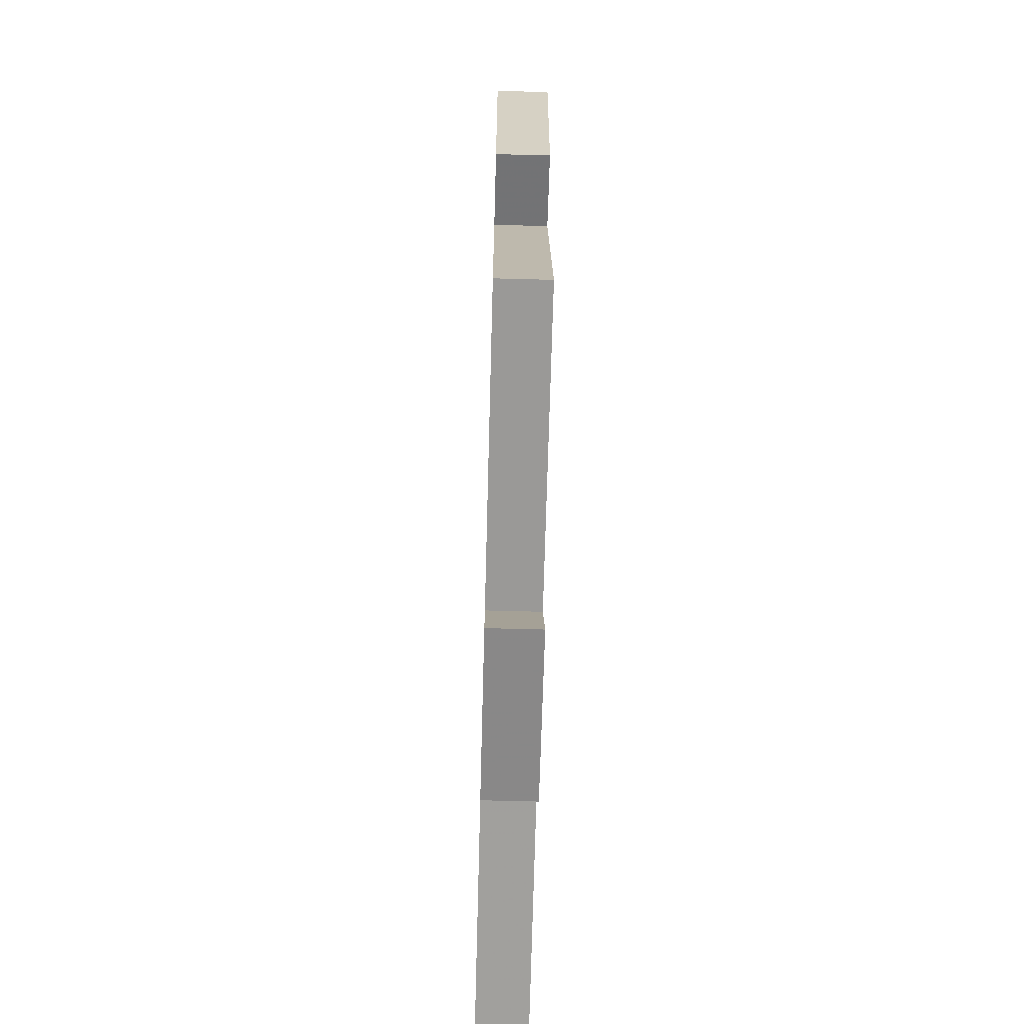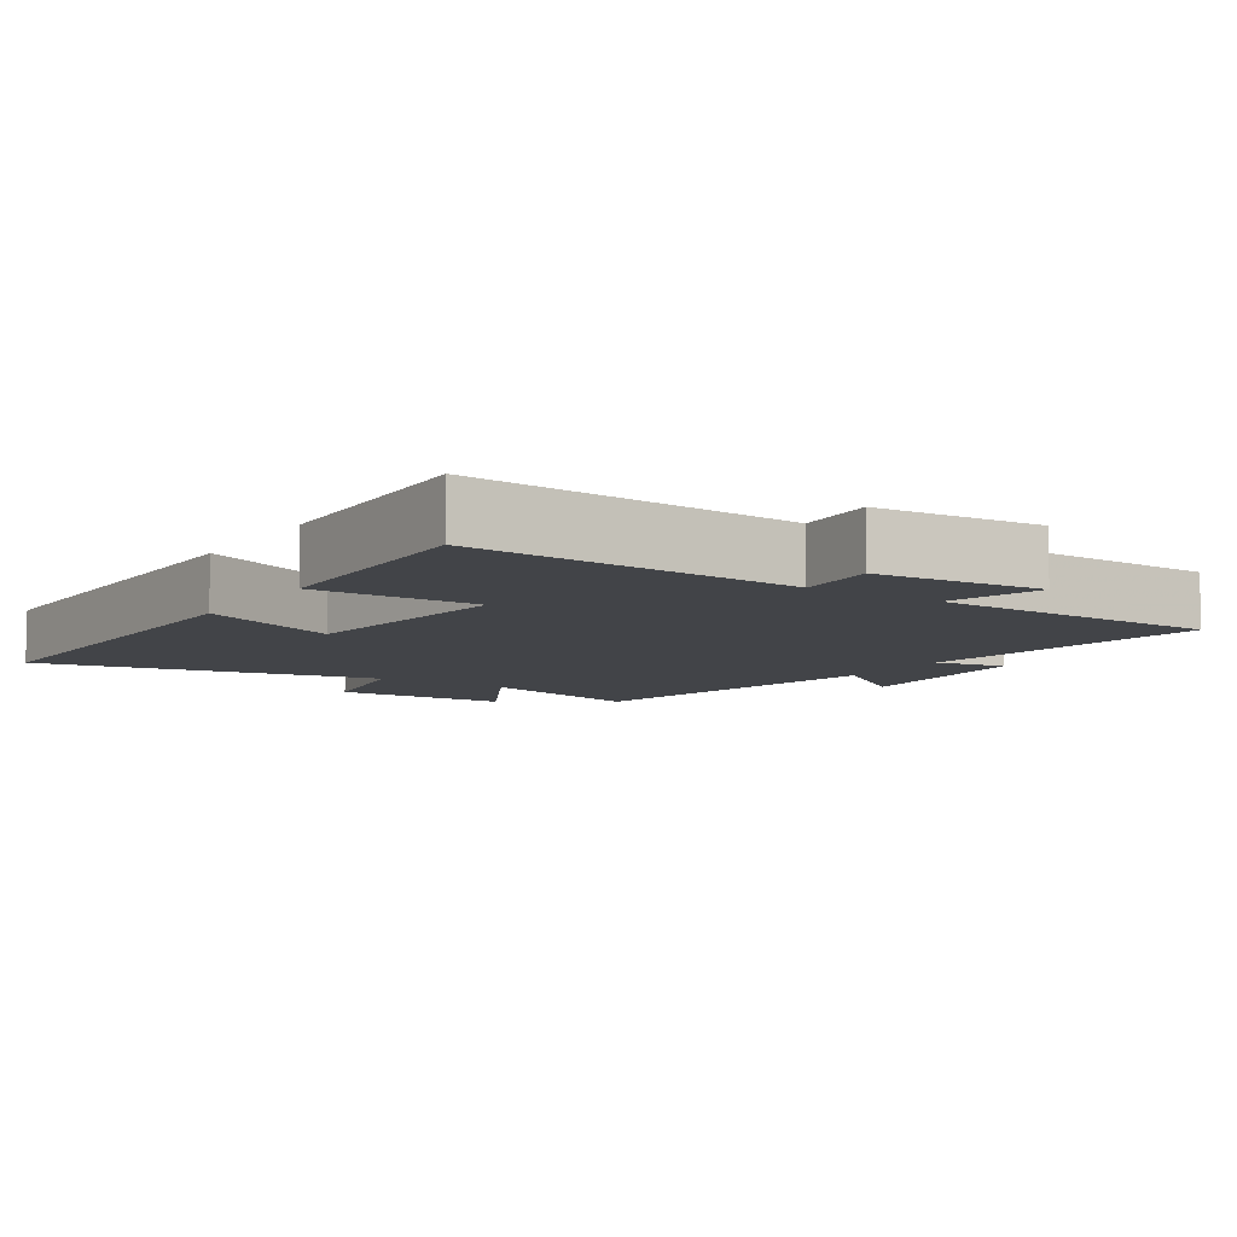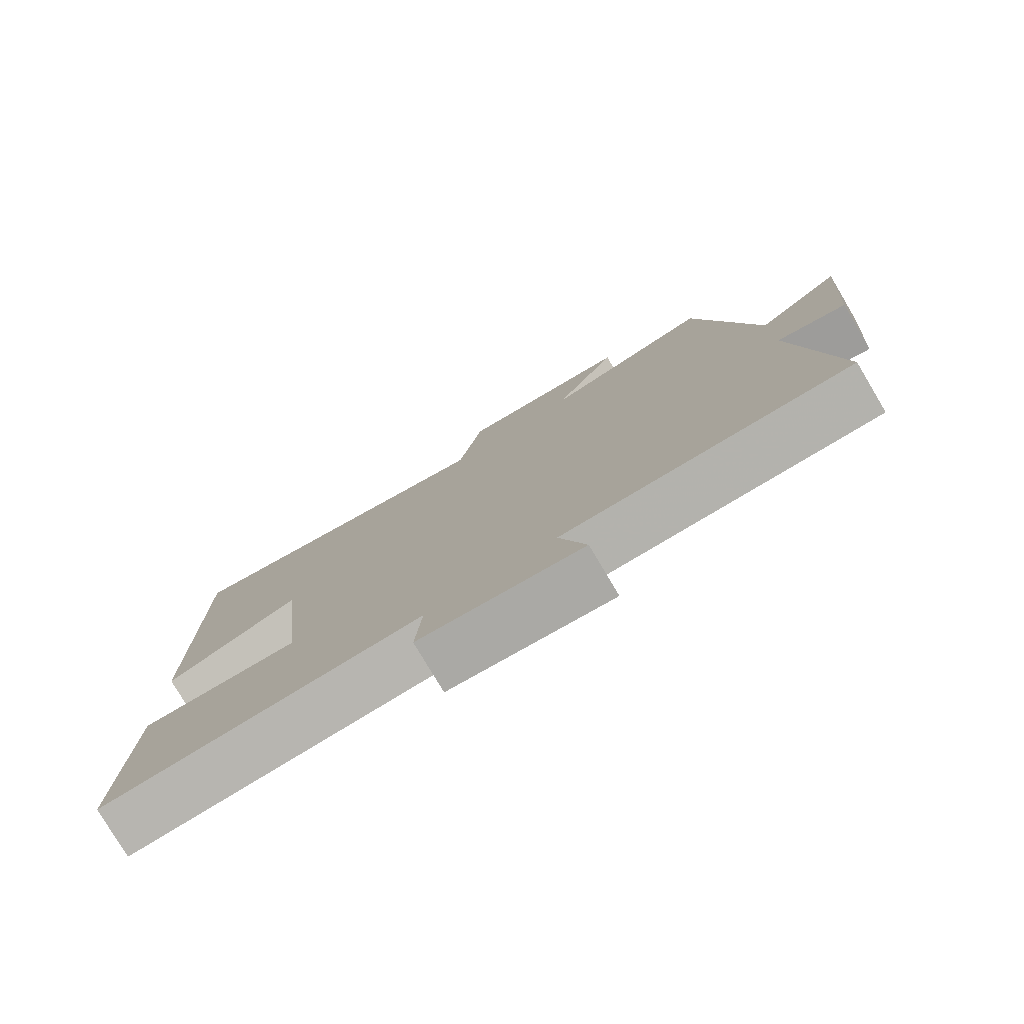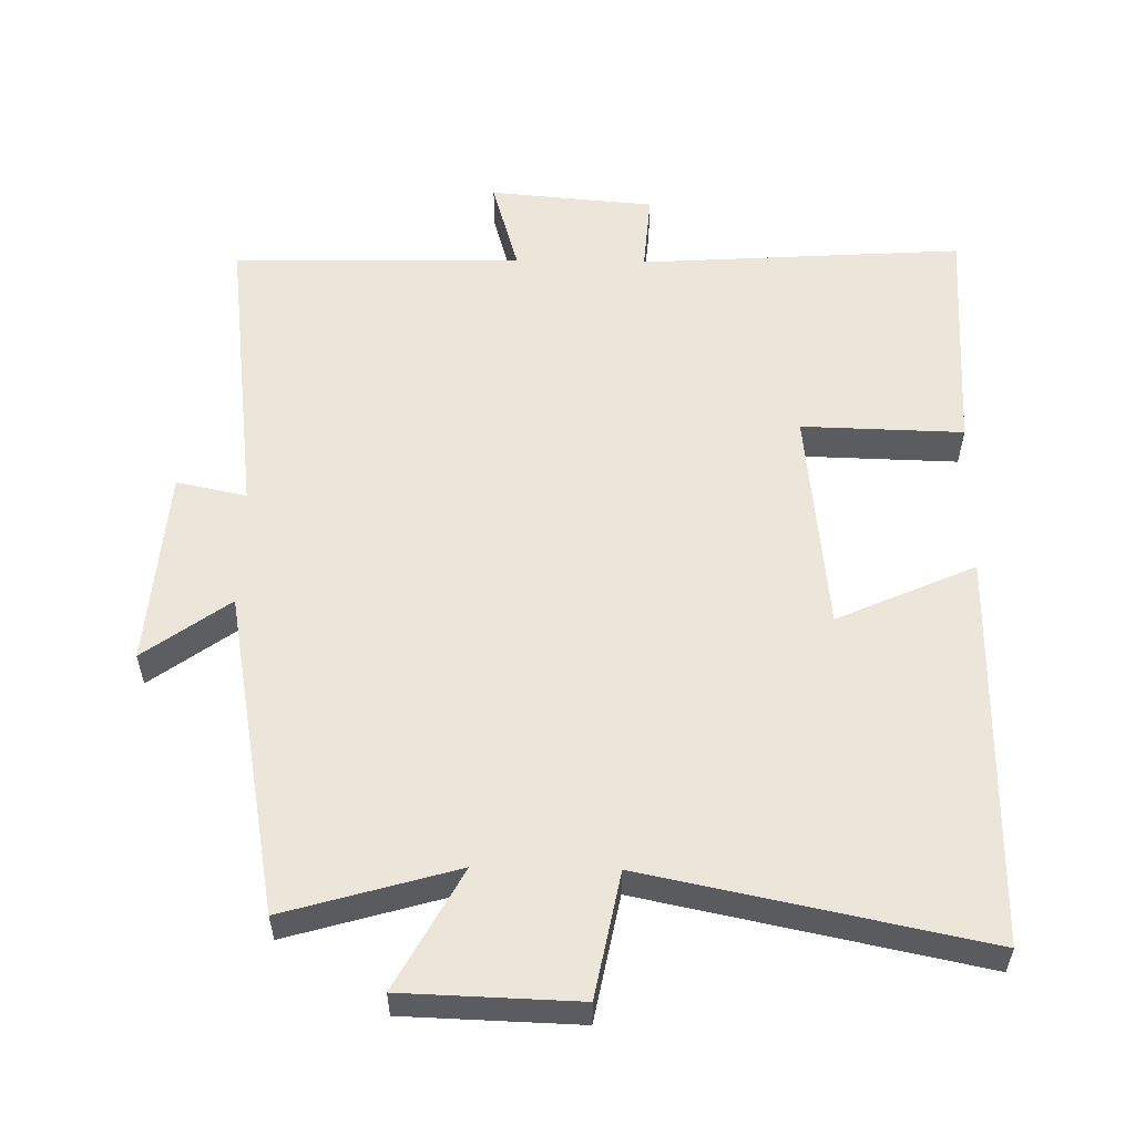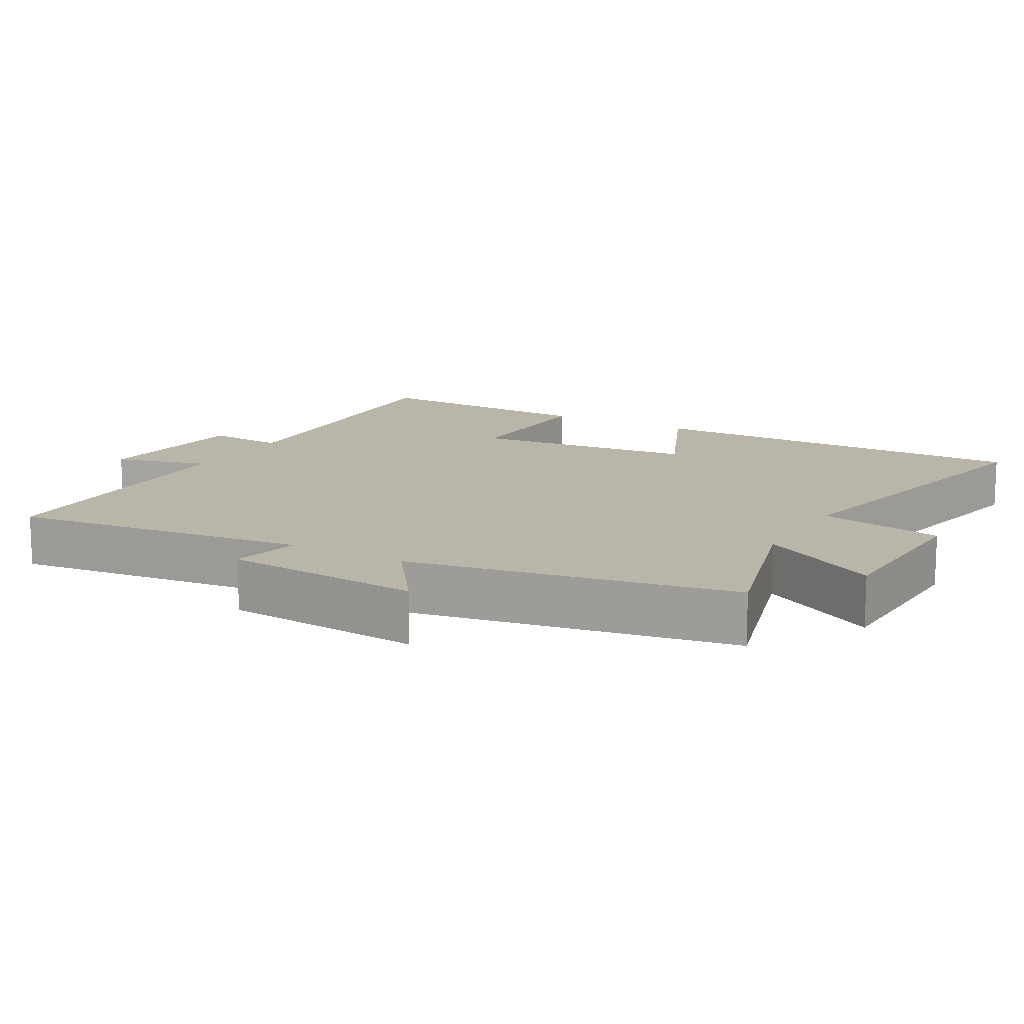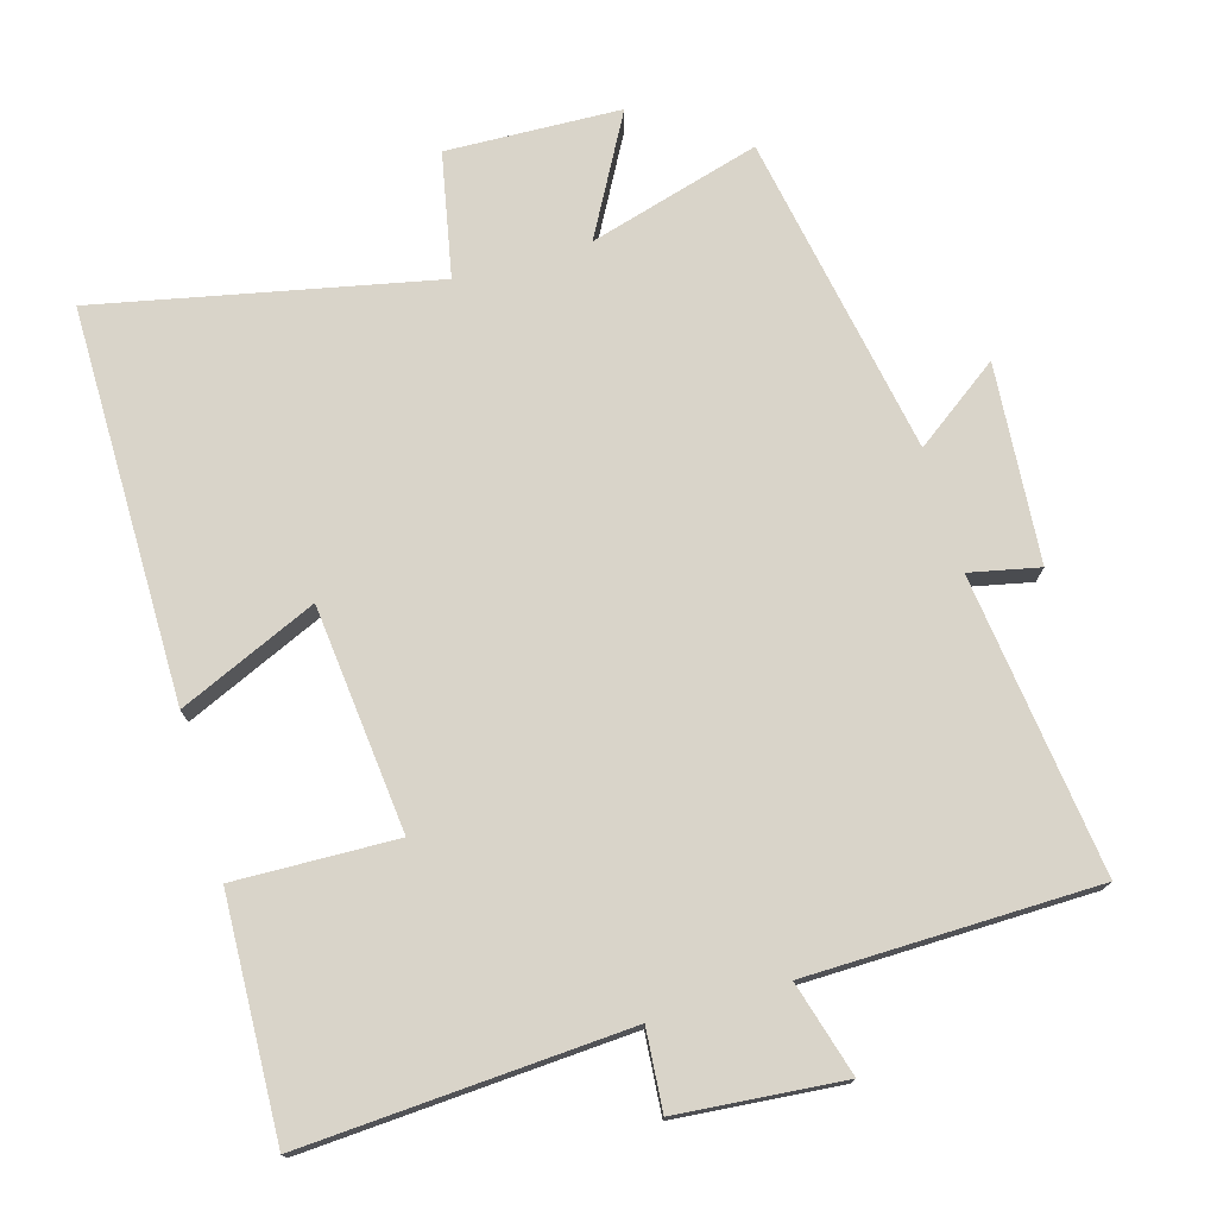
<metadata>
{"format":"obj","ext":"obj","renderer":"f3d","projection":"perspective","resolution":1024,"background":"white","views":[{"elev":-67.8,"azim":-91.5,"up":"+Z"},{"elev":-7.9,"azim":146.5,"up":"+Y"},{"elev":-78.7,"azim":-149.3,"up":"+Z"},{"elev":56.1,"azim":1.0,"up":"+Y"},{"elev":13.4,"azim":-60.2,"up":"+Y"},{"elev":74.9,"azim":164.0,"up":"+Y"}]}
</metadata>
<code>
v 0.503 0.07 0.599
v 0.5 0.07 0.035
v 0.303 0.07 0.123
v 0.269 0.07 -0.199
v 0.5 0.07 -0.193
v 0.512 0.07 -0.53
v 0.049 0.07 -0.5
v 0.058 0.07 -0.614
v -0.178 0.07 -0.634
v -0.139 0.07 -0.5
v -0.553 0.07 -0.492
v -0.5 0.07 -0.066
v -0.6 0.07 -0.087
v -0.622 0.07 0.197
v -0.5 0.07 0.108
v -0.415 0.07 0.571
v -0.17 0.07 0.5
v -0.263 0.07 0.671
v -0.013 0.07 0.679
v 0.022 0.07 0.5
v 0.503 0 0.599
v 0.5 0 0.035
v 0.303 0 0.123
v 0.269 0 -0.199
v 0.5 0 -0.193
v 0.512 0 -0.53
v 0.049 0 -0.5
v 0.058 0 -0.614
v -0.178 0 -0.634
v -0.139 0 -0.5
v -0.553 0 -0.492
v -0.5 0 -0.066
v -0.6 0 -0.087
v -0.622 0 0.197
v -0.5 0 0.108
v -0.415 0 0.571
v -0.17 0 0.5
v -0.263 0 0.671
v -0.013 0 0.679
v 0.022 0 0.5
f 17 18 19 20
f 15 16 17
f 15 17 20
f 12 13 14 15
f 12 15 20 1
f 10 11 12 1
f 7 8 9 10
f 4 5 6 7
f 3 4 7 10
f 1 2 3
f 1 3 10
f 40 39 38 37
f 37 36 35
f 40 37 35
f 35 34 33 32
f 21 40 35 32
f 21 32 31 30
f 30 29 28 27
f 27 26 25 24
f 30 27 24 23
f 23 22 21
f 30 23 21
f 1 21 22 2
f 2 22 23 3
f 3 23 24 4
f 4 24 25 5
f 5 25 26 6
f 6 26 27 7
f 7 27 28 8
f 8 28 29 9
f 9 29 30 10
f 10 30 31 11
f 11 31 32 12
f 12 32 33 13
f 13 33 34 14
f 14 34 35 15
f 15 35 36 16
f 16 36 37 17
f 17 37 38 18
f 18 38 39 19
f 19 39 40 20
f 20 40 21 1

</code>
